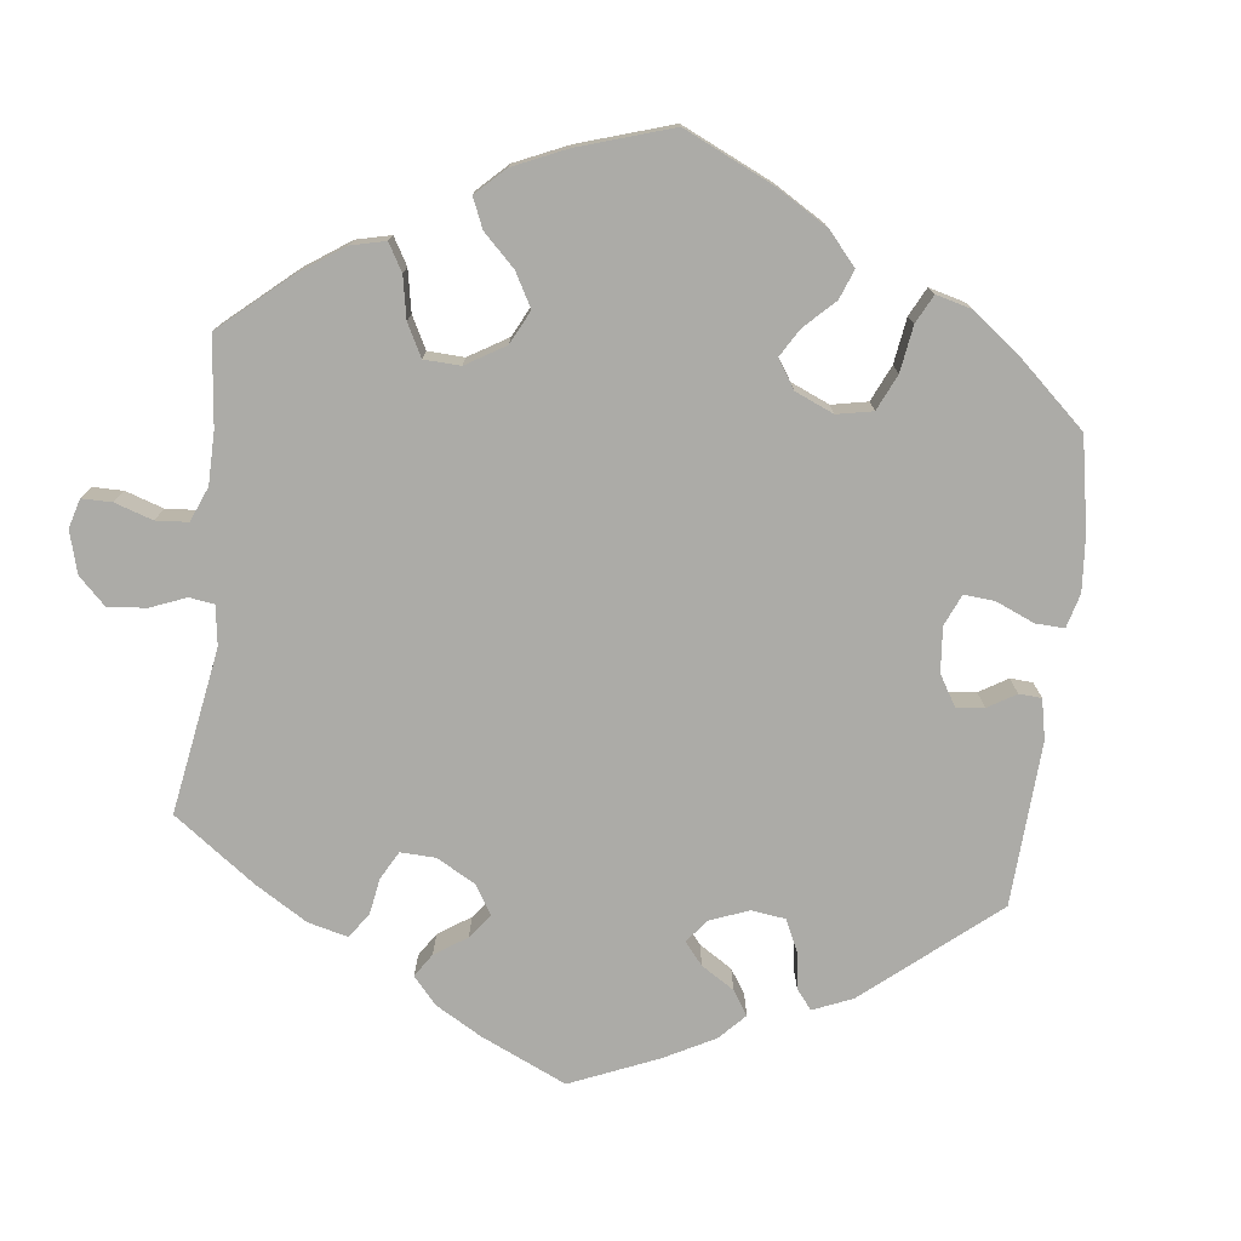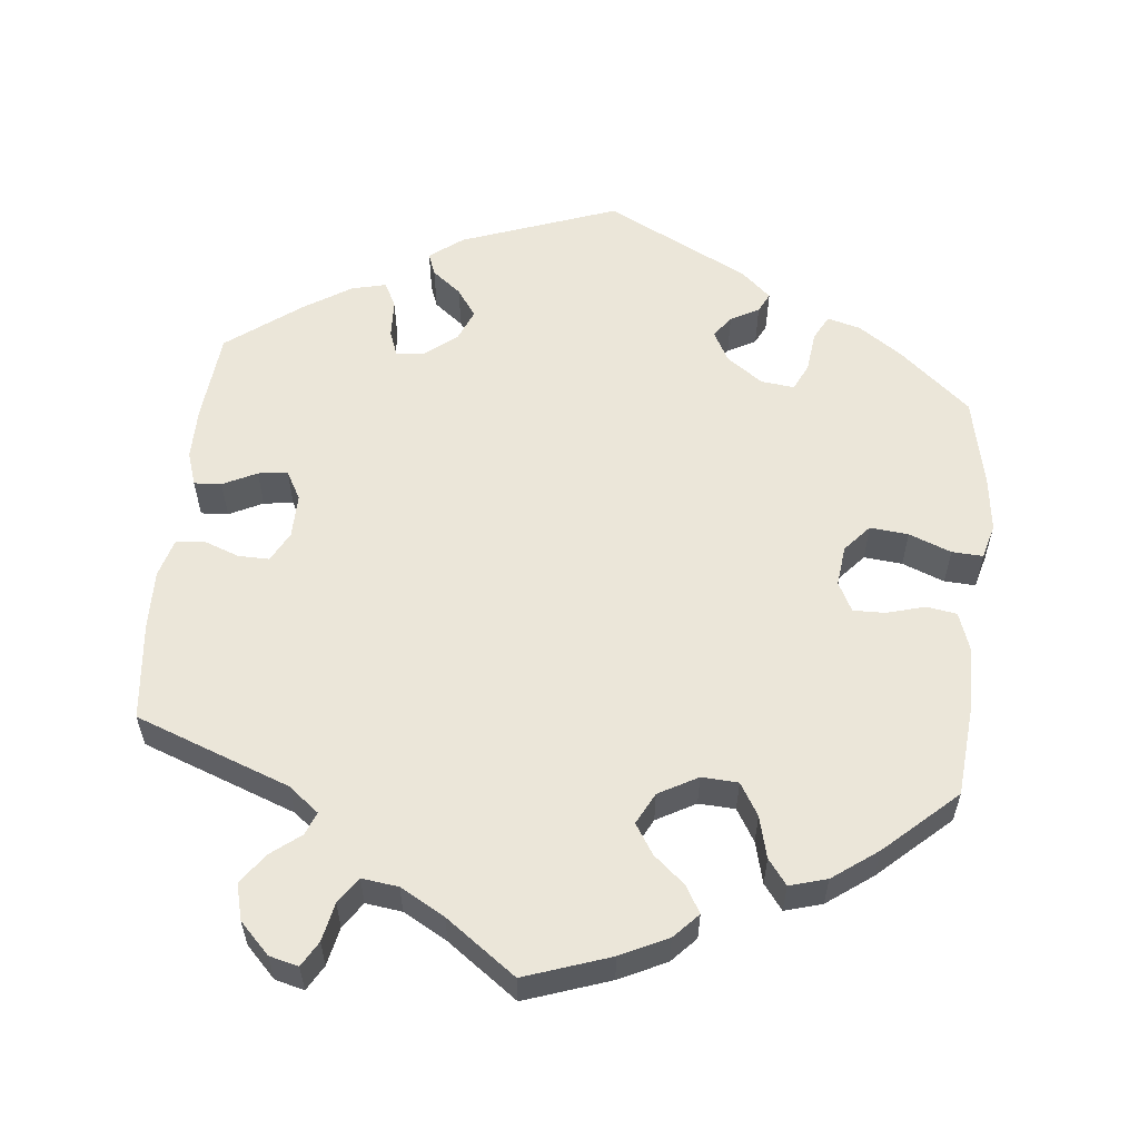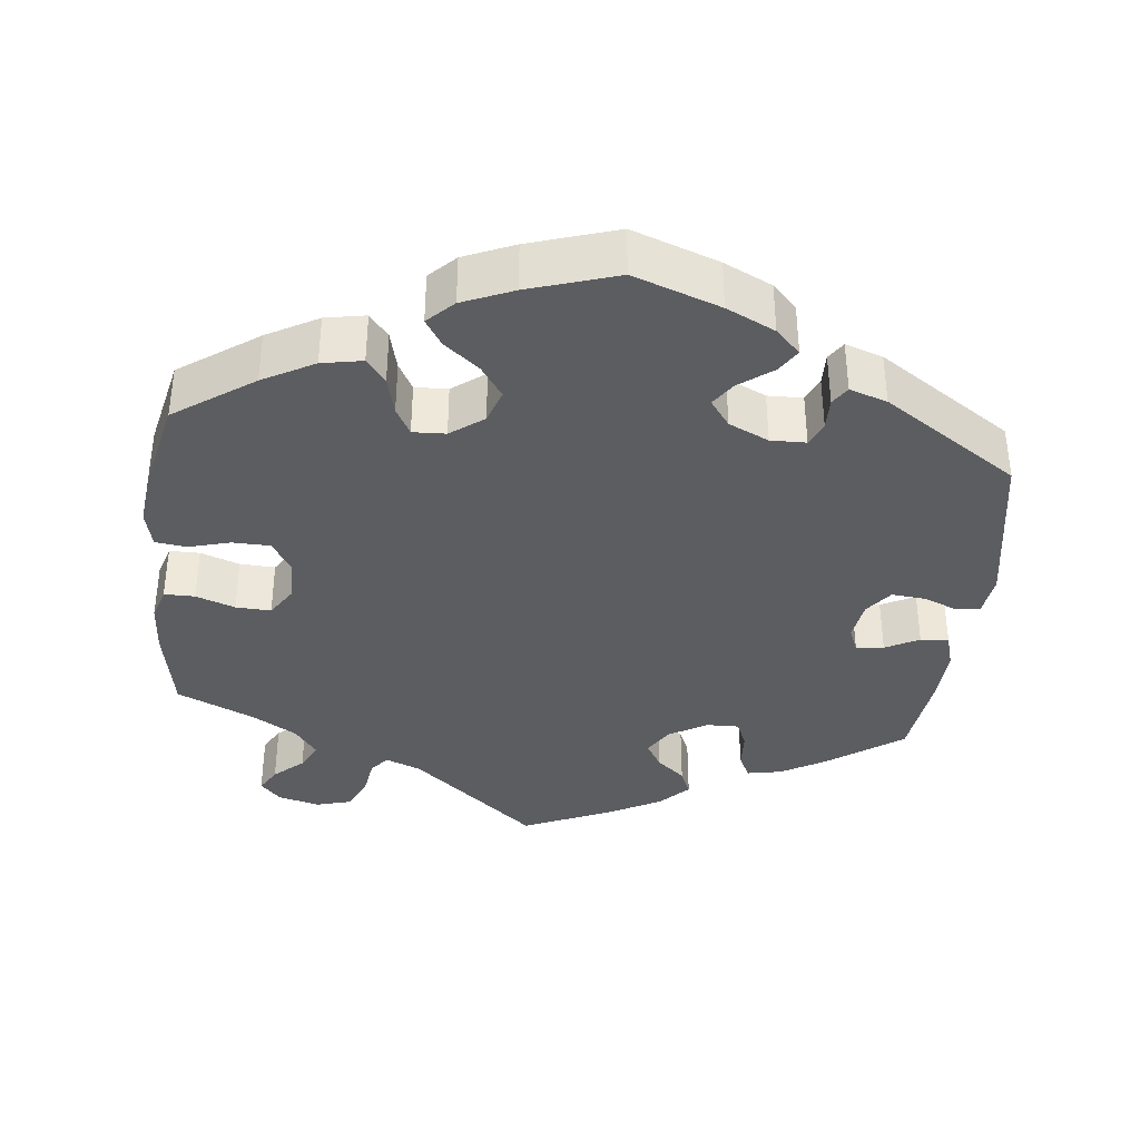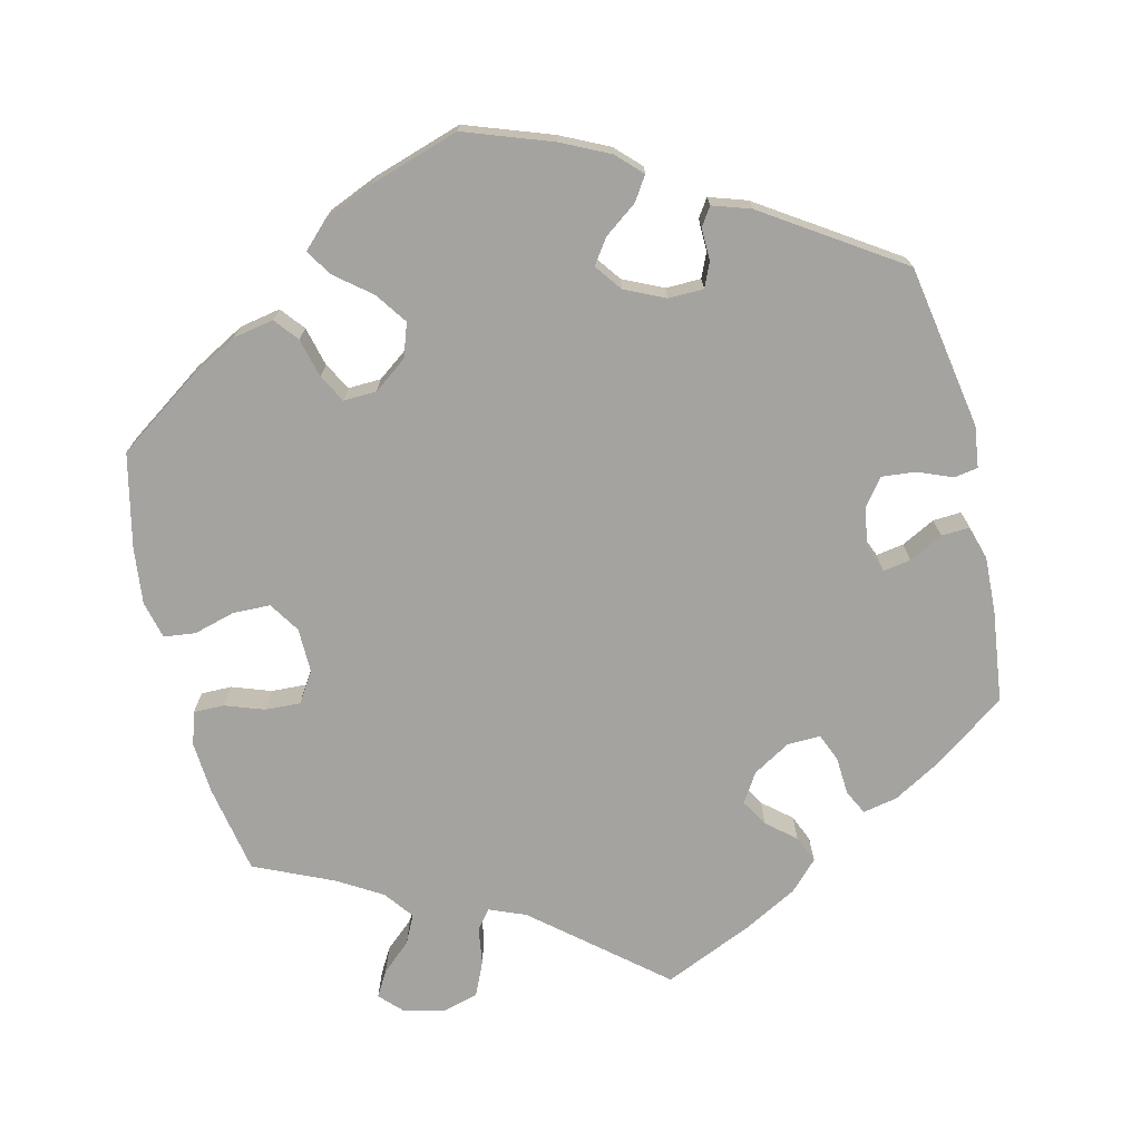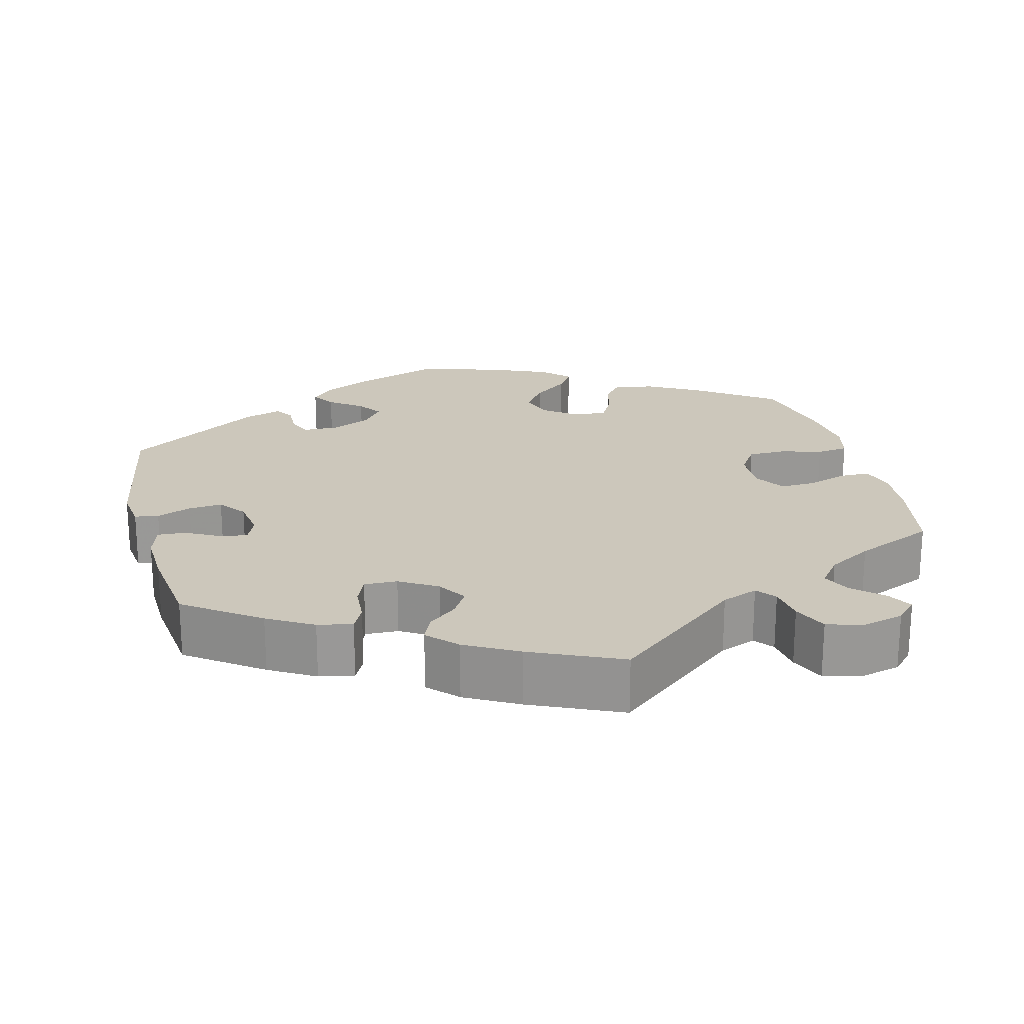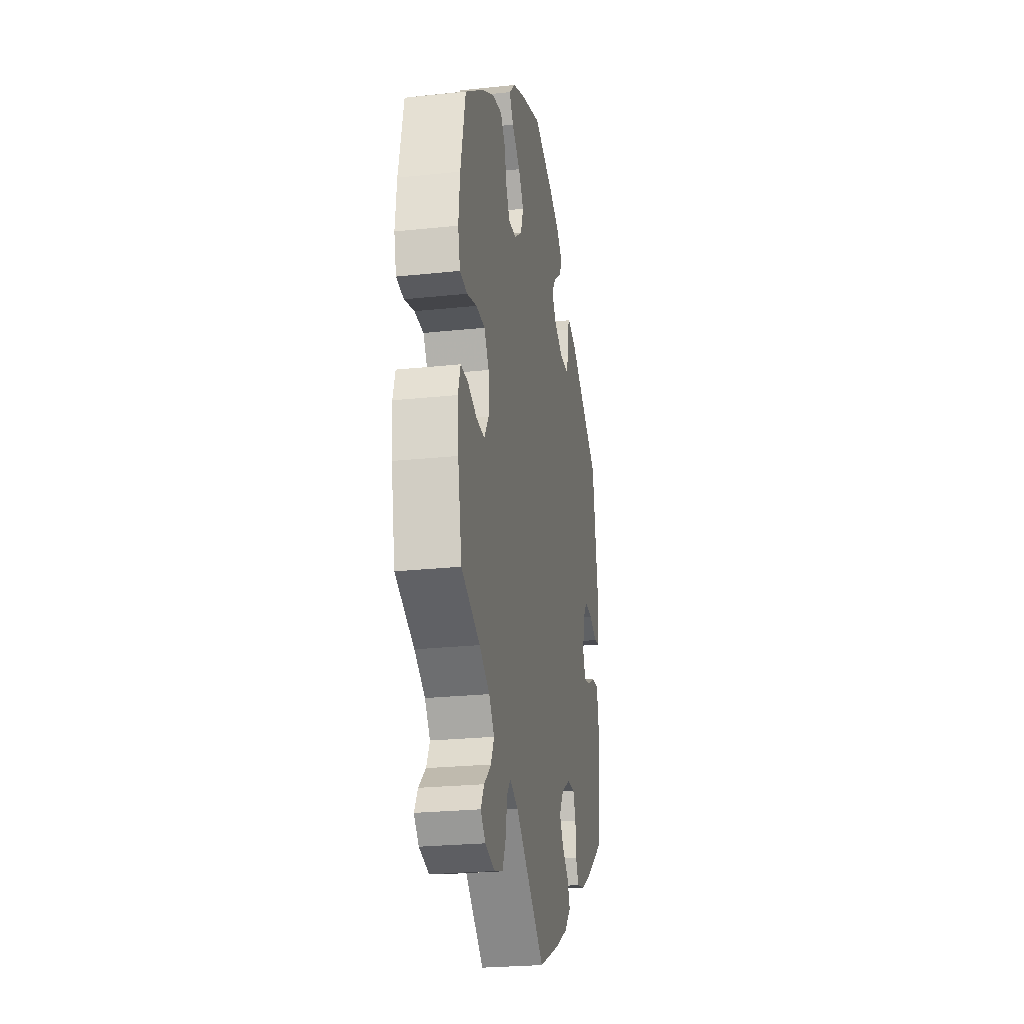
<metadata>
{"format":"obj","ext":"obj","renderer":"f3d","projection":"perspective","resolution":1024,"background":"white","views":[{"elev":-76.2,"azim":-66.7,"up":"+Y"},{"elev":57.5,"azim":-114.0,"up":"+Y"},{"elev":-37.2,"azim":-6.4,"up":"+Y"},{"elev":-72.8,"azim":13.4,"up":"+Y"},{"elev":21.6,"azim":166.0,"up":"+Y"},{"elev":-24.5,"azim":-80.1,"up":"+Z"}]}
</metadata>
<code>
v -0.397 0.07 0.361
v -0.33 0.07 0.398
v -0.277 0.07 0.408
v -0.252 0.07 0.377
v -0.239 0.07 0.326
v -0.219 0.07 0.29
v -0.176 0.07 0.292
v -0.133 0.07 0.324
v -0.118 0.07 0.368
v -0.147 0.07 0.409
v -0.193 0.07 0.446
v -0.215 0.07 0.48
v -0.182 0.07 0.513
v -0.116 0.07 0.541
v -0.001 0.07 0.578
v 0.112 0.07 0.538
v 0.175 0.07 0.508
v 0.207 0.07 0.476
v 0.187 0.07 0.445
v 0.144 0.07 0.413
v 0.122 0.07 0.381
v 0.148 0.07 0.346
v 0.2 0.07 0.322
v 0.246 0.07 0.323
v 0.26 0.07 0.355
v 0.259 0.07 0.397
v 0.275 0.07 0.421
v 0.324 0.07 0.405
v 0.5 0.07 0.29
v 0.537 0.07 0.077
v 0.53 0.07 0.023
v 0.499 0.07 0.018
v 0.454 0.07 0.036
v 0.41 0.07 0.04
v 0.383 0.07 0.005
v 0.375 0.07 -0.048
v 0.389 0.07 -0.082
v 0.425 0.07 -0.076
v 0.469 0.07 -0.053
v 0.506 0.07 -0.051
v 0.519 0.07 -0.095
v 0.516 0.07 -0.168
v 0.501 0.07 -0.288
v 0.404 0.07 -0.357
v 0.345 0.07 -0.391
v 0.3 0.07 -0.4
v 0.284 0.07 -0.368
v 0.281 0.07 -0.319
v 0.266 0.07 -0.283
v 0.223 0.07 -0.284
v 0.174 0.07 -0.313
v 0.15 0.07 -0.351
v 0.171 0.07 -0.386
v 0.208 0.07 -0.417
v 0.223 0.07 -0.452
v 0.187 0.07 -0.489
v 0.119 0.07 -0.526
v 0.001 0.07 -0.578
v -0.164 0.07 -0.441
v -0.211 0.07 -0.422
v -0.231 0.07 -0.447
v -0.238 0.07 -0.495
v -0.258 0.07 -0.54
v -0.305 0.07 -0.553
v -0.359 0.07 -0.539
v -0.386 0.07 -0.511
v -0.367 0.07 -0.478
v -0.329 0.07 -0.444
v -0.311 0.07 -0.407
v -0.34 0.07 -0.369
v -0.397 0.07 -0.335
v -0.5 0.07 -0.289
v -0.522 0.07 -0.174
v -0.527 0.07 -0.106
v -0.514 0.07 -0.063
v -0.474 0.07 -0.063
v -0.423 0.07 -0.081
v -0.377 0.07 -0.083
v -0.352 0.07 -0.044
v -0.353 0.07 0.014
v -0.379 0.07 0.054
v -0.428 0.07 0.055
v -0.482 0.07 0.04
v -0.523 0.07 0.045
v -0.535 0.07 0.094
v -0.527 0.07 0.167
v -0.5 0.07 0.289
v -0.397 0 0.361
v -0.33 0 0.398
v -0.277 0 0.408
v -0.252 0 0.377
v -0.239 0 0.326
v -0.219 0 0.29
v -0.176 0 0.292
v -0.133 0 0.324
v -0.118 0 0.368
v -0.147 0 0.409
v -0.193 0 0.446
v -0.215 0 0.48
v -0.182 0 0.513
v -0.116 0 0.541
v -0.001 0 0.578
v 0.112 0 0.538
v 0.175 0 0.508
v 0.207 0 0.476
v 0.187 0 0.445
v 0.144 0 0.413
v 0.122 0 0.381
v 0.148 0 0.346
v 0.2 0 0.322
v 0.246 0 0.323
v 0.26 0 0.355
v 0.259 0 0.397
v 0.275 0 0.421
v 0.324 0 0.405
v 0.5 0 0.29
v 0.537 0 0.077
v 0.53 0 0.023
v 0.499 0 0.018
v 0.454 0 0.036
v 0.41 0 0.04
v 0.383 0 0.005
v 0.375 0 -0.048
v 0.389 0 -0.082
v 0.425 0 -0.076
v 0.469 0 -0.053
v 0.506 0 -0.051
v 0.519 0 -0.095
v 0.516 0 -0.168
v 0.501 0 -0.288
v 0.404 0 -0.357
v 0.345 0 -0.391
v 0.3 0 -0.4
v 0.284 0 -0.368
v 0.281 0 -0.319
v 0.266 0 -0.283
v 0.223 0 -0.284
v 0.174 0 -0.313
v 0.15 0 -0.351
v 0.171 0 -0.386
v 0.208 0 -0.417
v 0.223 0 -0.452
v 0.187 0 -0.489
v 0.119 0 -0.526
v 0.001 0 -0.578
v -0.164 0 -0.441
v -0.211 0 -0.422
v -0.231 0 -0.447
v -0.238 0 -0.495
v -0.258 0 -0.54
v -0.305 0 -0.553
v -0.359 0 -0.539
v -0.386 0 -0.511
v -0.367 0 -0.478
v -0.329 0 -0.444
v -0.311 0 -0.407
v -0.34 0 -0.369
v -0.397 0 -0.335
v -0.5 0 -0.289
v -0.522 0 -0.174
v -0.527 0 -0.106
v -0.514 0 -0.063
v -0.474 0 -0.063
v -0.423 0 -0.081
v -0.377 0 -0.083
v -0.352 0 -0.044
v -0.353 0 0.014
v -0.379 0 0.054
v -0.428 0 0.055
v -0.482 0 0.04
v -0.523 0 0.045
v -0.535 0 0.094
v -0.527 0 0.167
v -0.5 0 0.289
f 82 83 84 85
f 81 82 85 86
f 74 75 76 77
f 74 77 78
f 71 72 73 74
f 70 71 74 78
f 69 70 78 79
f 65 66 67 68
f 65 68 69
f 64 65 69
f 61 62 63 64
f 61 64 69
f 60 61 69 79
f 56 57 58 59
f 53 54 55 56
f 52 53 56 59
f 51 52 59 60
f 45 46 47 48
f 45 48 49
f 44 45 49
f 43 44 49
f 42 43 49
f 41 42 49 50
f 38 39 40 41
f 37 38 41 50
f 30 31 32 33
f 30 33 34
f 29 30 34
f 28 29 34 35
f 25 26 27 28
f 24 25 28 35
f 17 18 19 20
f 17 20 21
f 16 17 21
f 15 16 21
f 14 15 21
f 13 14 21 22
f 10 11 12 13
f 9 10 13 22
f 2 3 4 5
f 2 5 6
f 1 2 6
f 81 86 87 1
f 51 60 79 80
f 36 37 50 51
f 23 24 35 36
f 8 9 22 23
f 7 8 23 36
f 6 7 36 51
f 51 80 81
f 1 6 51 81
f 172 171 170 169
f 173 172 169 168
f 164 163 162 161
f 165 164 161
f 161 160 159 158
f 165 161 158 157
f 166 165 157 156
f 155 154 153 152
f 156 155 152
f 156 152 151
f 151 150 149 148
f 156 151 148
f 166 156 148 147
f 146 145 144 143
f 143 142 141 140
f 146 143 140 139
f 147 146 139 138
f 135 134 133 132
f 136 135 132
f 136 132 131
f 136 131 130
f 136 130 129
f 137 136 129 128
f 128 127 126 125
f 137 128 125 124
f 120 119 118 117
f 121 120 117
f 121 117 116
f 122 121 116 115
f 115 114 113 112
f 122 115 112 111
f 107 106 105 104
f 108 107 104
f 108 104 103
f 108 103 102
f 108 102 101
f 109 108 101 100
f 100 99 98 97
f 109 100 97 96
f 92 91 90 89
f 93 92 89
f 93 89 88
f 88 174 173 168
f 167 166 147 138
f 138 137 124 123
f 123 122 111 110
f 110 109 96 95
f 123 110 95 94
f 138 123 94 93
f 168 167 138
f 168 138 93 88
f 1 88 89 2
f 2 89 90 3
f 3 90 91 4
f 4 91 92 5
f 5 92 93 6
f 6 93 94 7
f 7 94 95 8
f 8 95 96 9
f 9 96 97 10
f 10 97 98 11
f 11 98 99 12
f 12 99 100 13
f 13 100 101 14
f 14 101 102 15
f 15 102 103 16
f 16 103 104 17
f 17 104 105 18
f 18 105 106 19
f 19 106 107 20
f 20 107 108 21
f 21 108 109 22
f 22 109 110 23
f 23 110 111 24
f 24 111 112 25
f 25 112 113 26
f 26 113 114 27
f 27 114 115 28
f 28 115 116 29
f 29 116 117 30
f 30 117 118 31
f 31 118 119 32
f 32 119 120 33
f 33 120 121 34
f 34 121 122 35
f 35 122 123 36
f 36 123 124 37
f 37 124 125 38
f 38 125 126 39
f 39 126 127 40
f 40 127 128 41
f 41 128 129 42
f 42 129 130 43
f 43 130 131 44
f 44 131 132 45
f 45 132 133 46
f 46 133 134 47
f 47 134 135 48
f 48 135 136 49
f 49 136 137 50
f 50 137 138 51
f 51 138 139 52
f 52 139 140 53
f 53 140 141 54
f 54 141 142 55
f 55 142 143 56
f 56 143 144 57
f 57 144 145 58
f 58 145 146 59
f 59 146 147 60
f 60 147 148 61
f 61 148 149 62
f 62 149 150 63
f 63 150 151 64
f 64 151 152 65
f 65 152 153 66
f 66 153 154 67
f 67 154 155 68
f 68 155 156 69
f 69 156 157 70
f 70 157 158 71
f 71 158 159 72
f 72 159 160 73
f 73 160 161 74
f 74 161 162 75
f 75 162 163 76
f 76 163 164 77
f 77 164 165 78
f 78 165 166 79
f 79 166 167 80
f 80 167 168 81
f 81 168 169 82
f 82 169 170 83
f 83 170 171 84
f 84 171 172 85
f 85 172 173 86
f 86 173 174 87
f 87 174 88 1

</code>
